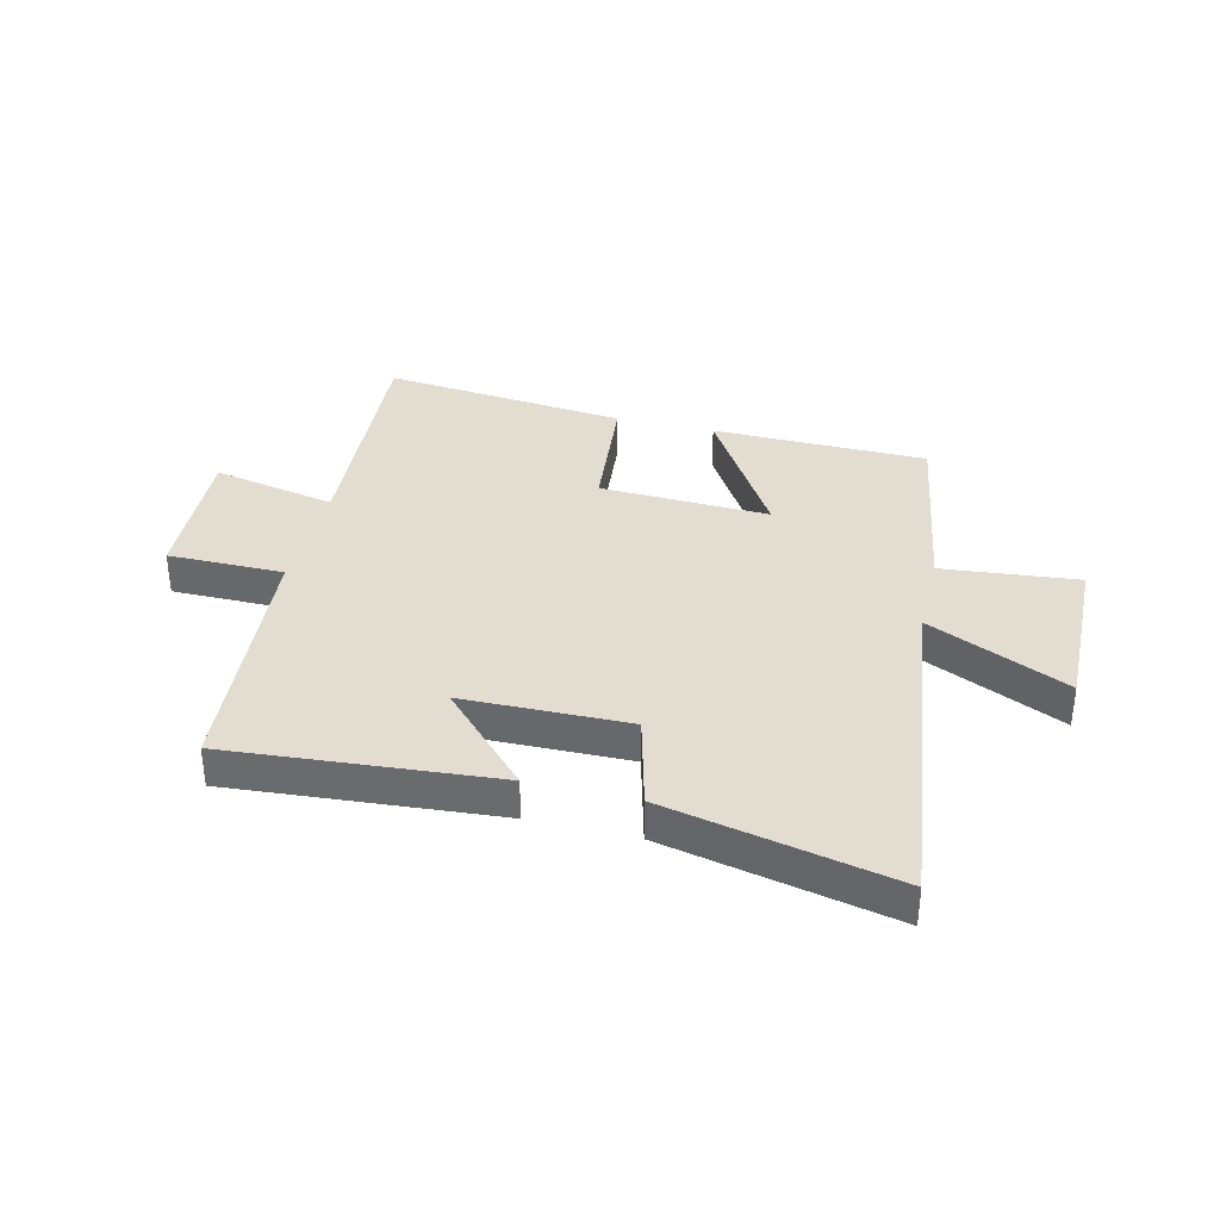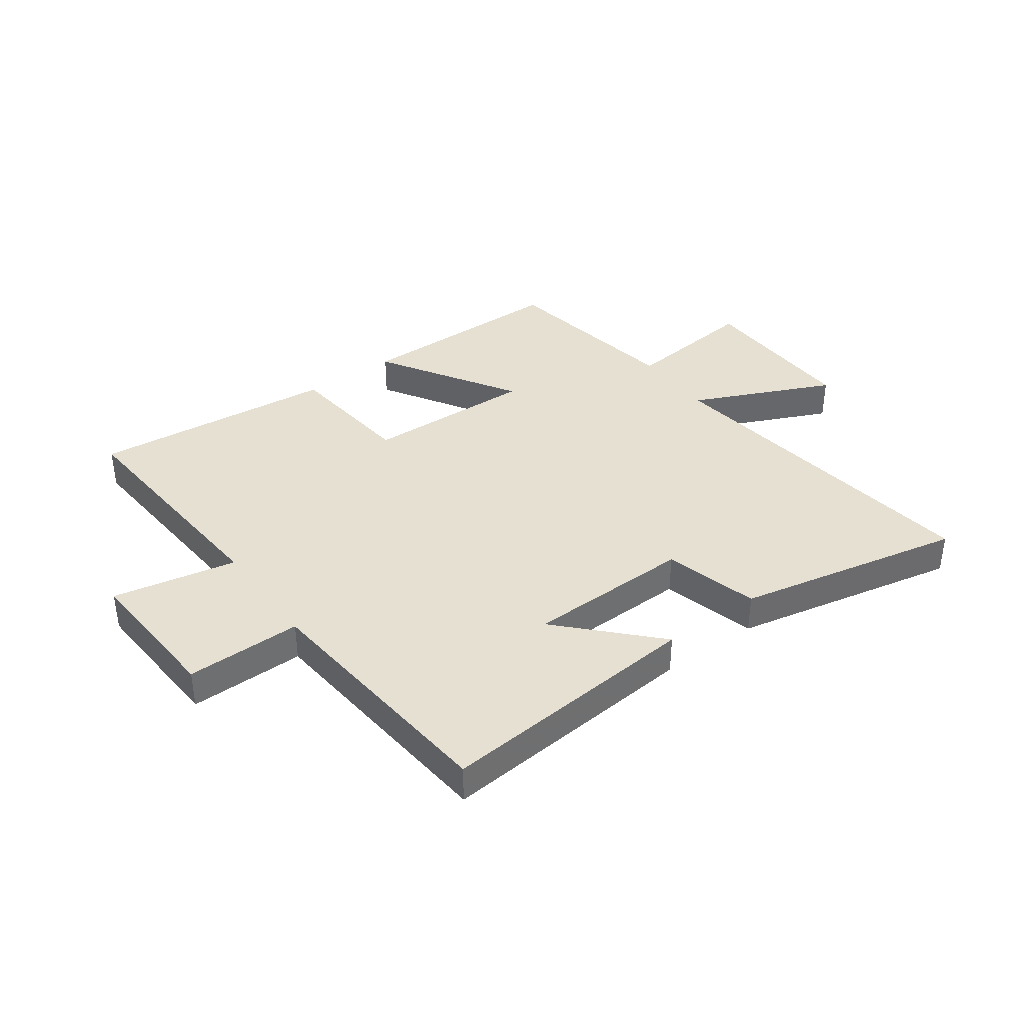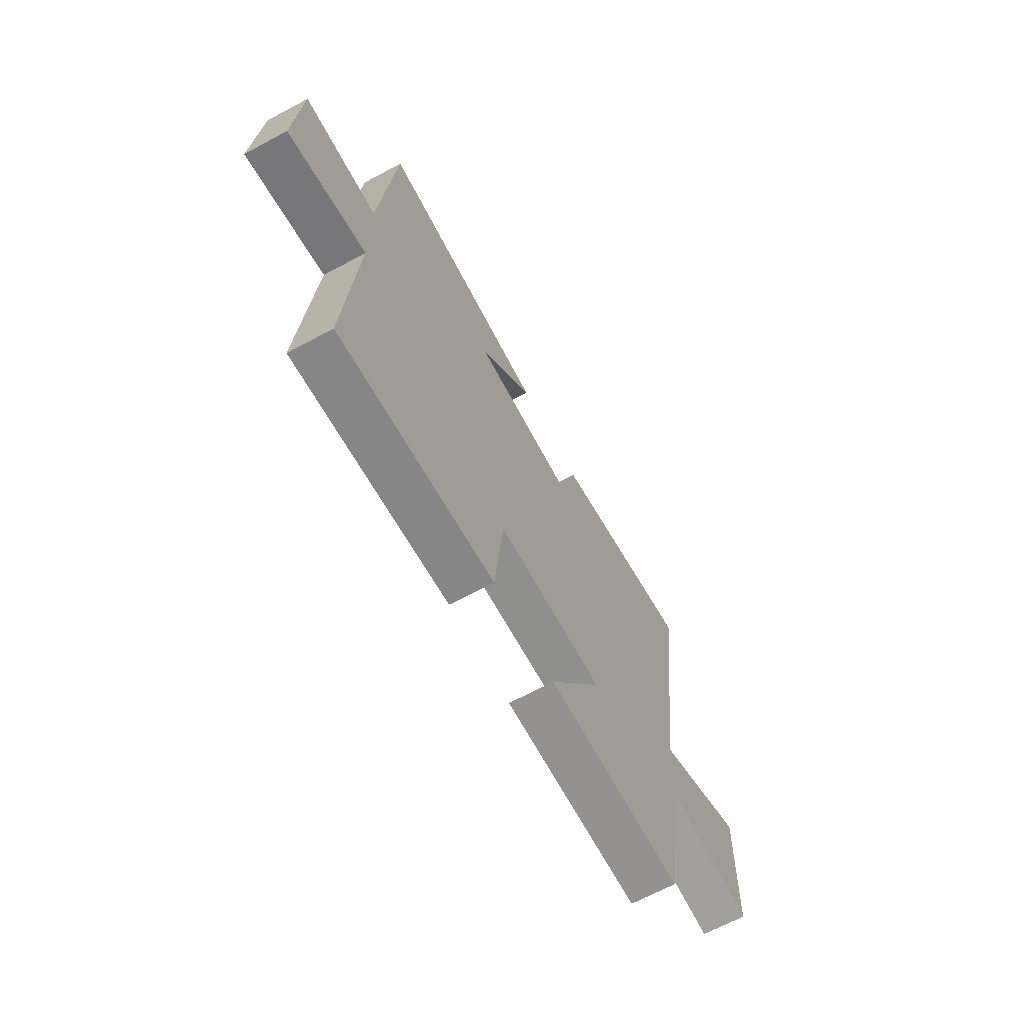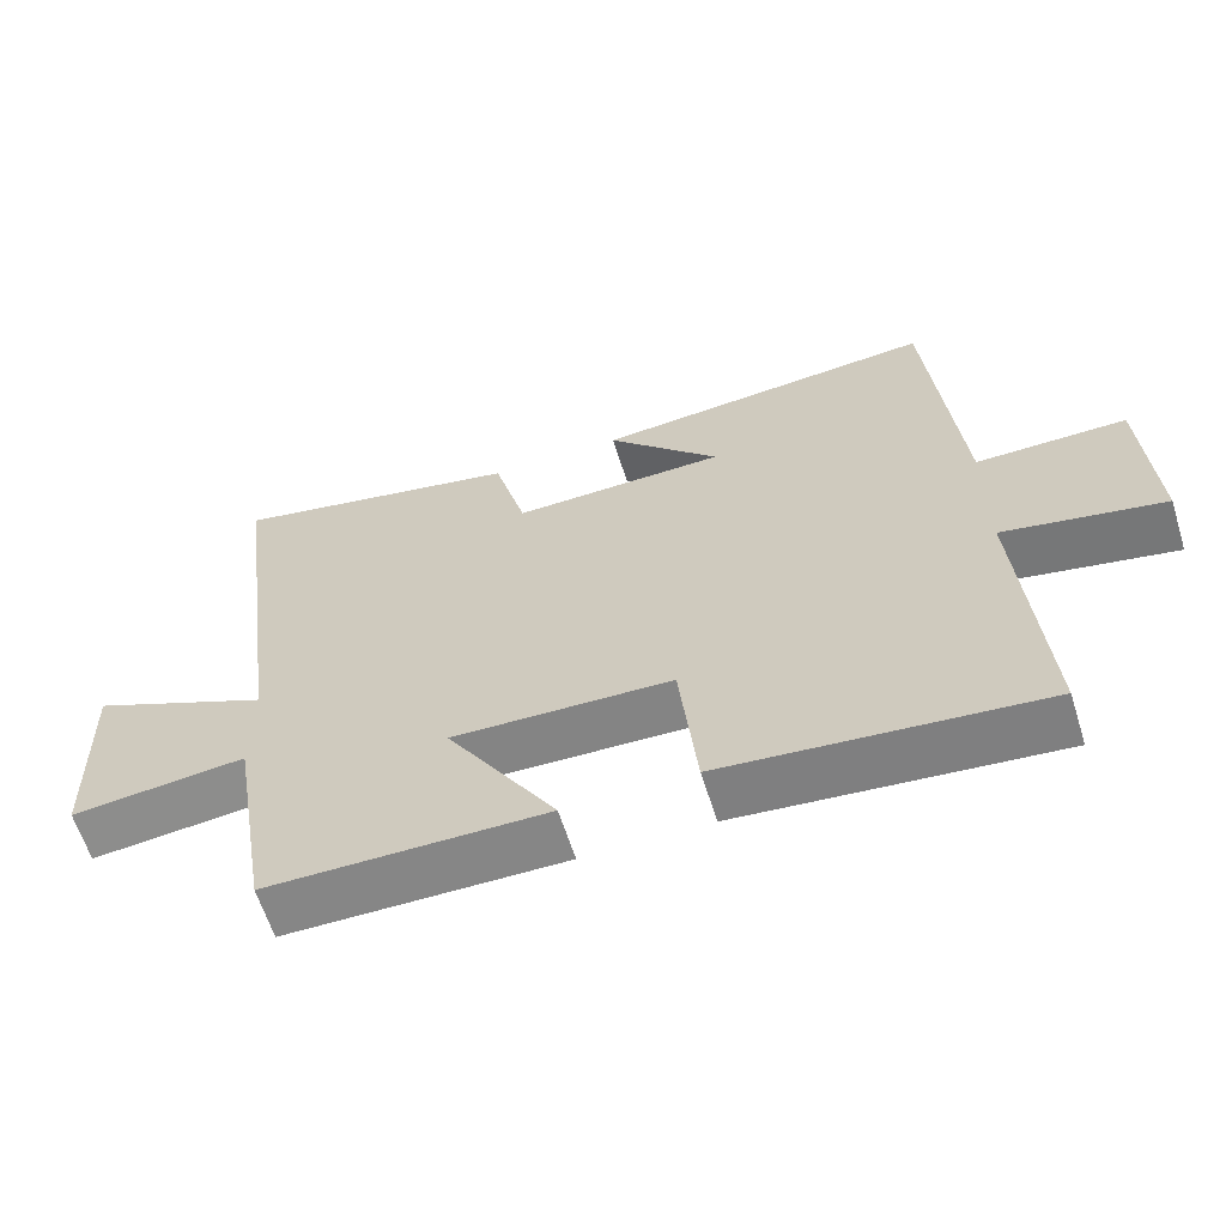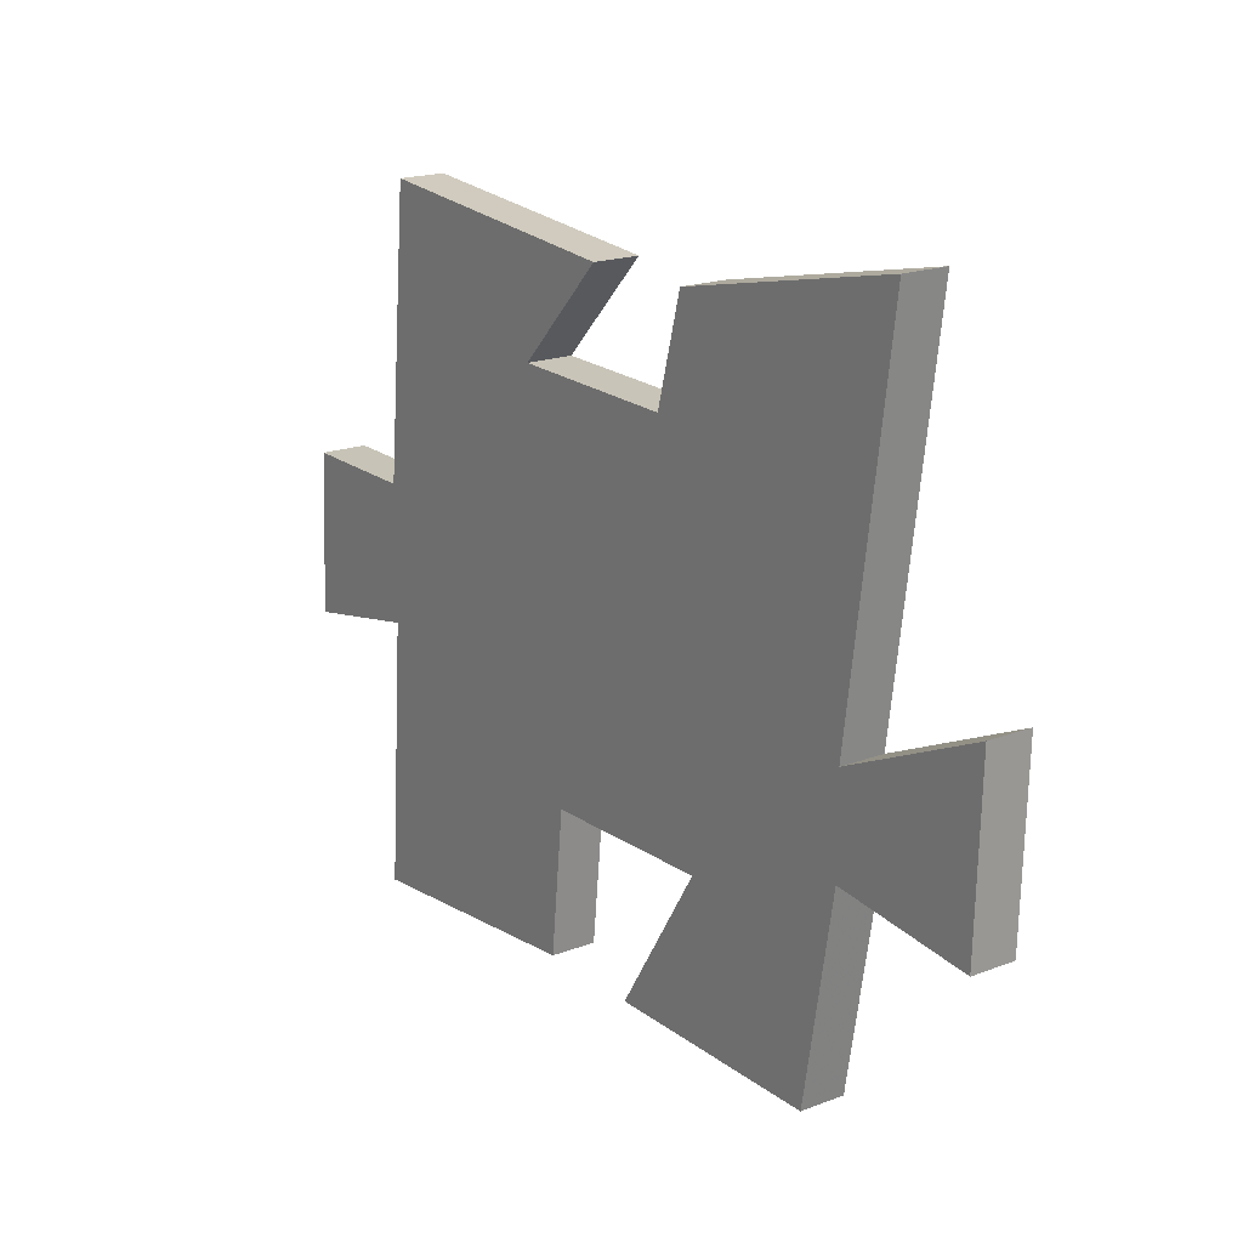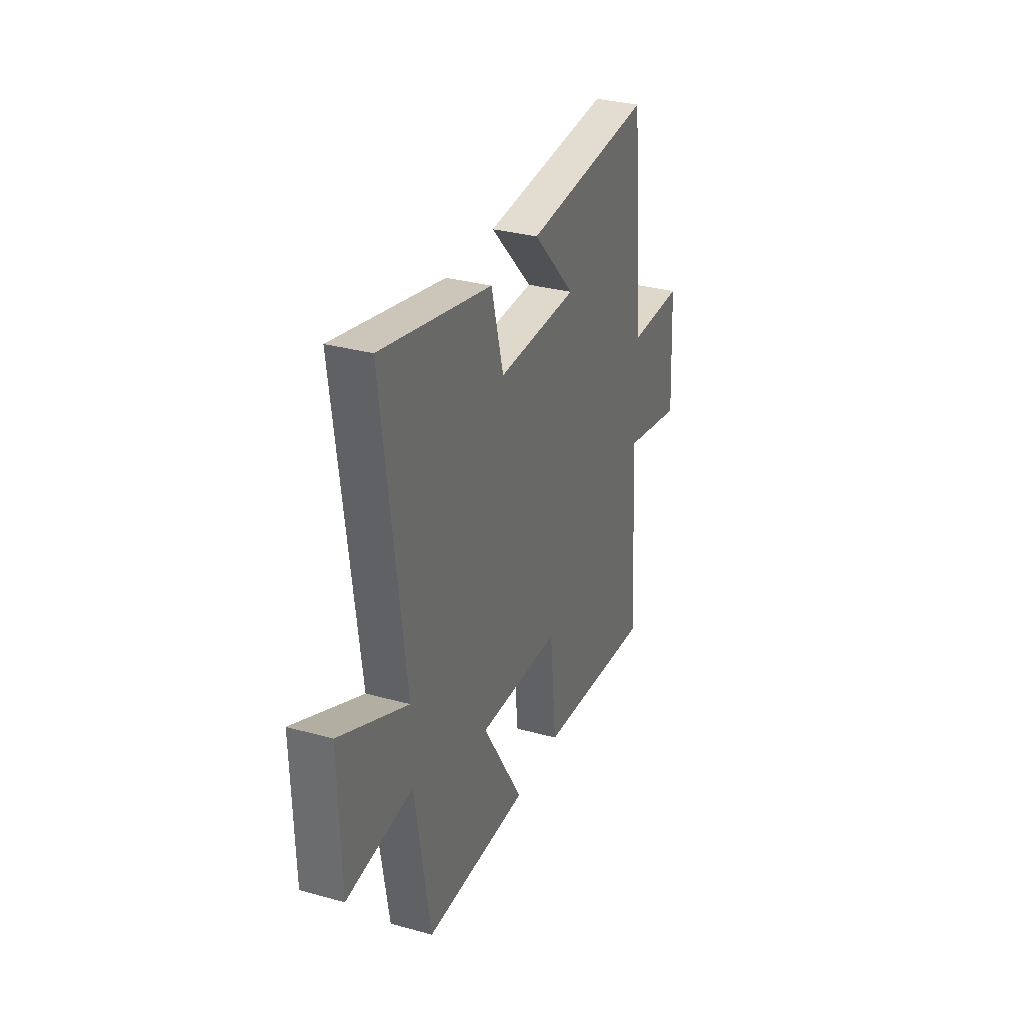
<metadata>
{"format":"obj","ext":"obj","renderer":"f3d","projection":"perspective","resolution":1024,"background":"white","views":[{"elev":35.4,"azim":14.0,"up":"+Y"},{"elev":38.4,"azim":-36.0,"up":"+Y"},{"elev":-66.8,"azim":-61.7,"up":"+Z"},{"elev":-62.2,"azim":-162.6,"up":"+Z"},{"elev":19.1,"azim":54.3,"up":"+Z"},{"elev":31.4,"azim":111.4,"up":"+Z"}]}
</metadata>
<code>
v -0.459 0.07 0.54
v 0.003 0.07 0.5
v -0.149 0.07 0.341
v 0.139 0.07 0.335
v 0.183 0.07 0.5
v 0.579 0.07 0.583
v 0.5 0.07 -0.016
v 0.744 0.07 0.095
v 0.736 0.07 -0.193
v 0.5 0.07 -0.168
v 0.445 0.07 -0.497
v 0.07 0.07 -0.5
v 0.218 0.07 -0.26
v -0.078 0.07 -0.27
v -0.102 0.07 -0.5
v -0.53 0.07 -0.542
v -0.5 0.07 -0.119
v -0.716 0.07 -0.162
v -0.702 0.07 0.094
v -0.5 0.07 0.093
v -0.459 0 0.54
v 0.003 0 0.5
v -0.149 0 0.341
v 0.139 0 0.335
v 0.183 0 0.5
v 0.579 0 0.583
v 0.5 0 -0.016
v 0.744 0 0.095
v 0.736 0 -0.193
v 0.5 0 -0.168
v 0.445 0 -0.497
v 0.07 0 -0.5
v 0.218 0 -0.26
v -0.078 0 -0.27
v -0.102 0 -0.5
v -0.53 0 -0.542
v -0.5 0 -0.119
v -0.716 0 -0.162
v -0.702 0 0.094
v -0.5 0 0.093
f 17 18 19 20
f 17 20 1
f 14 15 16 17
f 13 14 17 1
f 10 11 12 13
f 10 13 1
f 7 8 9 10
f 4 5 6 7
f 3 4 7 10
f 1 2 3
f 1 3 10
f 40 39 38 37
f 21 40 37
f 37 36 35 34
f 21 37 34 33
f 33 32 31 30
f 21 33 30
f 30 29 28 27
f 27 26 25 24
f 30 27 24 23
f 23 22 21
f 30 23 21
f 1 21 22 2
f 2 22 23 3
f 3 23 24 4
f 4 24 25 5
f 5 25 26 6
f 6 26 27 7
f 7 27 28 8
f 8 28 29 9
f 9 29 30 10
f 10 30 31 11
f 11 31 32 12
f 12 32 33 13
f 13 33 34 14
f 14 34 35 15
f 15 35 36 16
f 16 36 37 17
f 17 37 38 18
f 18 38 39 19
f 19 39 40 20
f 20 40 21 1

</code>
